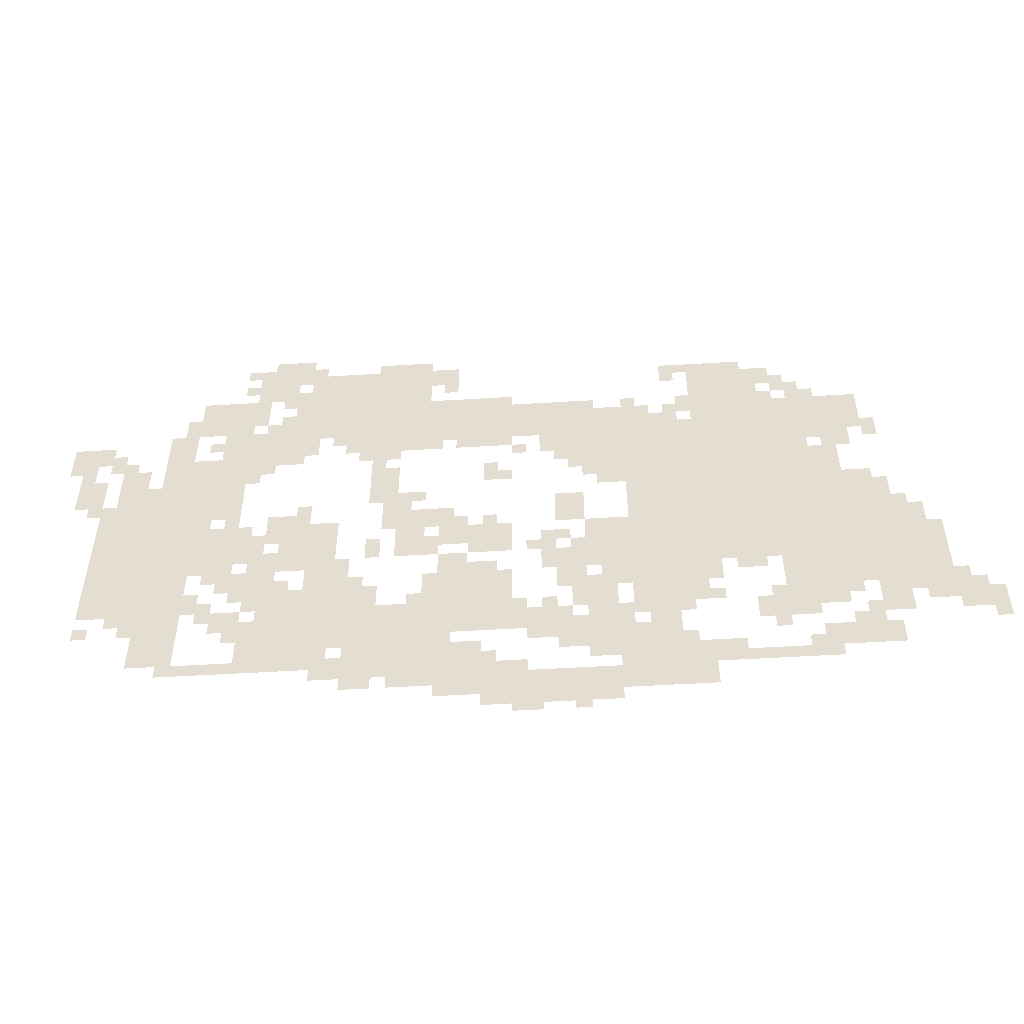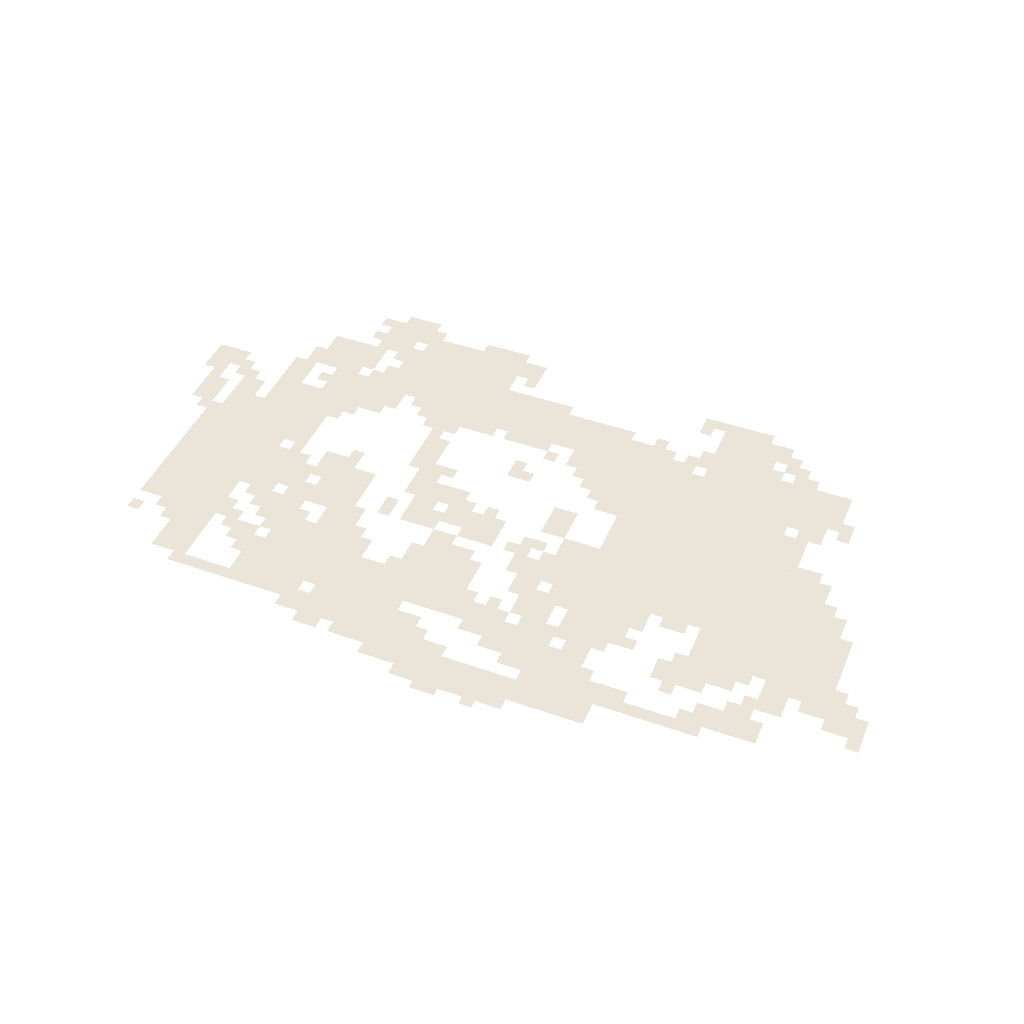
<metadata>
{"format":"obj","ext":"obj","renderer":"f3d","projection":"perspective","resolution":1024,"background":"white","views":[{"elev":-51.8,"azim":3.8,"up":"+Y"},{"elev":44.5,"azim":22.4,"up":"+Z"}]}
</metadata>
<code>
g keluoladuo_g-mesh
v -448 437 0
v -448 949 0
v -768 949 0
v -768 437 0
v -192 341 0
v -192 693 0
v -448 693 0
v -448 341 0
v -1728 341 0
v -1728 789 0
v -1920 789 0
v -1920 341 0
v -1216 1045 0
v -1216 1205 0
v -1504 1205 0
v -1504 1045 0
v -832 949 0
v -832 1045 0
v -1216 1045 0
v -1216 949 0
v -1216 949 0
v -1216 1045 0
v -1568 1045 0
v -1568 949 0
v -256 853 0
v -256 1013 0
v -448 1013 0
v -448 853 0
v -448 949 0
v -448 1141 0
v -608 1141 0
v -608 949 0
v -1152 117 0
v -1152 245 0
v -1376 245 0
v -1376 117 0
v -1280 245 0
v -1280 341 0
v -1568 341 0
v -1568 245 0
v -992 245 0
v -992 341 0
v -1280 341 0
v -1280 245 0
v -96 309 0
v -96 533 0
v -192 533 0
v -192 309 0
v -288 693 0
v -288 821 0
v -448 821 0
v -448 693 0
v -608 309 0
v -608 437 0
v -768 437 0
v -768 309 0
v -1024 341 0
v -1024 437 0
v -1216 437 0
v -1216 341 0
v -1408 149 0
v -1408 245 0
v -1600 245 0
v -1600 149 0
v -608 53 0
v -608 117 0
v -896 117 0
v -896 53 0
v -896 53 0
v -896 117 0
v -1184 117 0
v -1184 53 0
v -672 117 0
v -672 245 0
v -800 245 0
v -800 117 0
v -1664 789 0
v -1664 885 0
v -1824 885 0
v -1824 789 0
v -768 437 0
v -768 597 0
v -864 597 0
v -864 437 0
v -1504 853 0
v -1504 949 0
v -1632 949 0
v -1632 853 0
v -1664 981 0
v -1664 1109 0
v -1760 1109 0
v -1760 981 0
v -1632 405 0
v -1632 757 0
v -1664 757 0
v -1664 405 0
v -768 917 0
v -768 949 0
v -1120 949 0
v -1120 917 0
v -1632 757 0
v -1632 1109 0
v -1664 1109 0
v -1664 757 0
v -1120 917 0
v -1120 949 0
v -1440 949 0
v -1440 917 0
v -1408 469 0
v -1408 629 0
v -1472 629 0
v -1472 469 0
v -896 213 0
v -896 309 0
v -992 309 0
v -992 213 0
v -832 853 0
v -832 917 0
v -960 917 0
v -960 853 0
v -704 949 0
v -704 1013 0
v -832 1013 0
v -832 949 0
v -1280 693 0
v -1280 821 0
v -1344 821 0
v -1344 693 0
v -1408 341 0
v -1408 469 0
v -1472 469 0
v -1472 341 0
v -800 277 0
v -800 405 0
v -864 405 0
v -864 277 0
v -800 149 0
v -800 277 0
v -864 277 0
v -864 149 0
v -1760 245 0
v -1760 341 0
v -1824 341 0
v -1824 245 0
v -320 277 0
v -320 341 0
v -416 341 0
v -416 277 0
v -224 149 0
v -224 213 0
v -320 213 0
v -320 149 0
v -1088 117 0
v -1088 213 0
v -1152 213 0
v -1152 117 0
v -1216 501 0
v -1216 597 0
v -1280 597 0
v -1280 501 0
v -864 597 0
v -864 693 0
v -928 693 0
v -928 597 0
v -1760 885 0
v -1760 981 0
v -1824 981 0
v -1824 885 0
v -192 245 0
v -192 341 0
v -256 341 0
v -256 245 0
v -32 245 0
v -32 341 0
v -96 341 0
v -96 245 0
v -1344 341 0
v -1344 437 0
v -1408 437 0
v -1408 341 0
v -1024 533 0
v -1024 597 0
v -1120 597 0
v -1120 533 0
v -1472 469 0
v -1472 565 0
v -1536 565 0
v -1536 469 0
v -1472 565 0
v -1472 661 0
v -1536 661 0
v -1536 565 0
v -1536 437 0
v -1536 533 0
v -1600 533 0
v -1600 437 0
v -1536 1173 0
v -1536 1269 0
v -1600 1269 0
v -1600 1173 0
v -1536 341 0
v -1536 437 0
v -1600 437 0
v -1600 341 0
v -768 725 0
v -768 821 0
v -832 821 0
v -832 725 0
v -768 821 0
v -768 917 0
v -832 917 0
v -832 821 0
v -1920 533 0
v -1920 725 0
v -1952 725 0
v -1952 533 0
v -1920 341 0
v -1920 533 0
v -1952 533 0
v -1952 341 0
v -1152 597 0
v -1152 661 0
v -1248 661 0
v -1248 597 0
v -800 21 0
v -800 53 0
v -960 53 0
v -960 21 0
v -512 117 0
v -512 149 0
v -672 149 0
v -672 117 0
v -1696 469 0
v -1696 629 0
v -1728 629 0
v -1728 469 0
v -352 117 0
v -352 149 0
v -512 149 0
v -512 117 0
v -1696 629 0
v -1696 789 0
v -1728 789 0
v -1728 629 0
v -128 533 0
v -128 597 0
v -192 597 0
v -192 533 0
v -1120 437 0
v -1120 501 0
v -1184 501 0
v -1184 437 0
v -1472 341 0
v -1472 405 0
v -1536 405 0
v -1536 341 0
v -1568 245 0
v -1568 309 0
v -1632 309 0
v -1632 245 0
v -1152 1141 0
v -1152 1205 0
v -1216 1205 0
v -1216 1141 0
v -1856 789 0
v -1856 853 0
v -1920 853 0
v -1920 789 0
v -864 405 0
v -864 533 0
v -896 533 0
v -896 405 0
v -1184 885 0
v -1184 917 0
v -1312 917 0
v -1312 885 0
v -1536 1109 0
v -1536 1173 0
v -1600 1173 0
v -1600 1109 0
v -320 149 0
v -320 213 0
v -384 213 0
v -384 149 0
v -1600 1109 0
v -1600 1237 0
v -1632 1237 0
v -1632 1109 0
v -1984 821 0
v -1984 949 0
v -2016 949 0
v -2016 821 0
v -960 21 0
v -960 53 0
v -1088 53 0
v -1088 21 0
v -416 277 0
v -416 341 0
v -480 341 0
v -480 277 0
v -1760 181 0
v -1760 245 0
v -1824 245 0
v -1824 181 0
v -1248 597 0
v -1248 661 0
v -1312 661 0
v -1312 597 0
v -1120 533 0
v -1120 597 0
v -1184 597 0
v -1184 533 0
v -640 277 0
v -640 309 0
v -736 309 0
v -736 277 0
v -1728 149 0
v -1728 245 0
v -1760 245 0
v -1760 149 0
v -864 309 0
v -864 405 0
v -896 405 0
v -896 309 0
v -1728 245 0
v -1728 341 0
v -1760 341 0
v -1760 245 0
v -1120 1045 0
v -1120 1077 0
v -1216 1077 0
v -1216 1045 0
v -1312 885 0
v -1312 917 0
v -1408 917 0
v -1408 885 0
v -1664 533 0
v -1664 629 0
v -1696 629 0
v -1696 533 0
v -480 1141 0
v -480 1173 0
v -576 1173 0
v -576 1141 0
v -576 1141 0
v -576 1173 0
v -672 1173 0
v -672 1141 0
v -1024 1045 0
v -1024 1077 0
v -1120 1077 0
v -1120 1045 0
v -1600 1013 0
v -1600 1109 0
v -1632 1109 0
v -1632 1013 0
v -1664 437 0
v -1664 533 0
v -1696 533 0
v -1696 437 0
v -1984 725 0
v -1984 821 0
v -2016 821 0
v -2016 725 0
v -1952 885 0
v -1952 949 0
v -1984 949 0
v -1984 885 0
v -1472 885 0
v -1472 949 0
v -1504 949 0
v -1504 885 0
v -1568 949 0
v -1568 1013 0
v -1600 1013 0
v -1600 949 0
v -192 853 0
v -192 917 0
v -224 917 0
v -224 853 0
v -1568 821 0
v -1568 853 0
v -1632 853 0
v -1632 821 0
v -864 789 0
v -864 853 0
v -896 853 0
v -896 789 0
v -256 821 0
v -256 853 0
v -320 853 0
v -320 821 0
v -1920 853 0
v -1920 917 0
v -1952 917 0
v -1952 853 0
v -864 213 0
v -864 277 0
v -896 277 0
v -896 213 0
v -992 117 0
v -992 149 0
v -1056 149 0
v -1056 117 0
v -1184 85 0
v -1184 117 0
v -1248 117 0
v -1248 85 0
v -1600 405 0
v -1600 469 0
v -1632 469 0
v -1632 405 0
v -1600 309 0
v -1600 341 0
v -1664 341 0
v -1664 309 0
v 0 245 0
v 0 309 0
v -32 309 0
v -32 245 0
v -608 981 0
v -608 1045 0
v -640 1045 0
v -640 981 0
v -1760 981 0
v -1760 1045 0
v -1792 1045 0
v -1792 981 0
v -640 949 0
v -640 1013 0
v -672 1013 0
v -672 949 0
v -416 1077 0
v -416 1141 0
v -448 1141 0
v -448 1077 0
v -384 1045 0
v -384 1109 0
v -416 1109 0
v -416 1045 0
v -352 1013 0
v -352 1077 0
v -384 1077 0
v -384 1013 0
v -1056 757 0
v -1056 821 0
v -1088 821 0
v -1088 757 0
v -1824 277 0
v -1824 341 0
v -1856 341 0
v -1856 277 0
v -96 277 0
v -96 309 0
v -160 309 0
v -160 277 0
v -1696 341 0
v -1696 405 0
v -1728 405 0
v -1728 341 0
v -768 373 0
v -768 437 0
v -800 437 0
v -800 373 0
v -1312 341 0
v -1312 405 0
v -1344 405 0
v -1344 341 0
v -1312 85 0
v -1312 117 0
v -1376 117 0
v -1376 85 0
v -960 0 0
v -960 21 0
v -1024 21 0
v -1024 0 0
v -1376 117 0
v -1376 181 0
v -1408 181 0
v -1408 117 0
v -256 213 0
v -256 277 0
v -288 277 0
v -288 213 0
v -672 245 0
v -672 277 0
v -736 277 0
v -736 245 0
v -1568 533 0
v -1568 597 0
v -1600 597 0
v -1600 533 0
v -1184 501 0
v -1184 565 0
v -1216 565 0
v -1216 501 0
v -1248 661 0
v -1248 693 0
v -1312 693 0
v -1312 661 0
v -224 693 0
v -224 725 0
v -288 725 0
v -288 693 0
v -1216 693 0
v -1216 725 0
v -1280 725 0
v -1280 693 0
v -480 405 0
v -480 437 0
v -544 437 0
v -544 405 0
v -576 373 0
v -576 437 0
v -608 437 0
v -608 373 0
v -1056 437 0
v -1056 469 0
v -1120 469 0
v -1120 437 0
v -1312 501 0
v -1312 565 0
v -1344 565 0
v -1344 501 0
v -1376 437 0
v -1376 501 0
v -1408 501 0
v -1408 437 0
v -896 373 0
v -896 437 0
v -928 437 0
v -928 373 0
v -384 245 0
v -384 277 0
v -448 277 0
v -448 245 0
v -896 437 0
v -896 501 0
v -928 501 0
v -928 437 0
v -928 501 0
v -928 565 0
v -960 565 0
v -960 501 0
v -928 437 0
v -928 501 0
v -960 501 0
v -960 437 0
v -448 245 0
v -448 277 0
v -512 277 0
v -512 245 0
v -1664 149 0
v -1664 181 0
v -1728 181 0
v -1728 149 0
v -1504 1205 0
v -1504 1269 0
v -1536 1269 0
v -1536 1205 0
v -1600 149 0
v -1600 181 0
v -1664 181 0
v -1664 149 0
v -544 149 0
v -544 181 0
v -608 181 0
v -608 149 0
v -608 149 0
v -608 181 0
v -672 181 0
v -672 149 0
v -1600 501 0
v -1600 565 0
v -1632 565 0
v -1632 501 0
v -224 885 0
v -224 949 0
v -256 949 0
v -256 885 0
v -1024 885 0
v -1024 917 0
v -1088 917 0
v -1088 885 0
v -224 949 0
v -224 1013 0
v -256 1013 0
v -256 949 0
v -1216 1205 0
v -1216 1237 0
v -1280 1237 0
v -1280 1205 0
v -1280 1205 0
v -1280 1237 0
v -1344 1237 0
v -1344 1205 0
v -1088 885 0
v -1088 917 0
v -1152 917 0
v -1152 885 0
v -1664 661 0
v -1664 725 0
v -1696 725 0
v -1696 661 0
v -1600 565 0
v -1600 629 0
v -1632 629 0
v -1632 565 0
v -1664 725 0
v -1664 789 0
v -1696 789 0
v -1696 725 0
v -1952 757 0
v -1952 821 0
v -1984 821 0
v -1984 757 0
v -1952 693 0
v -1952 757 0
v -1984 757 0
v -1984 693 0
v -1024 501 0
v -1024 533 0
v -1088 533 0
v -1088 501 0
v -2016 885 0
v -2016 949 0
v -2047 949 0
v -2047 885 0
v -1536 597 0
v -1536 661 0
v -1568 661 0
v -1568 597 0
v -352 821 0
v -352 853 0
v -416 853 0
v -416 821 0
v -832 789 0
v -832 853 0
v -864 853 0
v -864 789 0
v -1280 853 0
v -1280 885 0
v -1344 885 0
v -1344 853 0
v -1504 1077 0
v -1504 1141 0
v -1536 1141 0
v -1536 1077 0
v -736 277 0
v -736 309 0
v -800 309 0
v -800 277 0
v -1664 917 0
v -1664 981 0
v -1696 981 0
v -1696 917 0
v -64 341 0
v -64 373 0
v -96 373 0
v -96 341 0
v -1504 405 0
v -1504 437 0
v -1536 437 0
v -1536 405 0
v -576 309 0
v -576 341 0
v -608 341 0
v -608 309 0
v -288 309 0
v -288 341 0
v -320 341 0
v -320 309 0
v -1216 341 0
v -1216 373 0
v -1248 373 0
v -1248 341 0
v -1664 341 0
v -1664 373 0
v -1696 373 0
v -1696 341 0
v -1472 661 0
v -1472 693 0
v -1504 693 0
v -1504 661 0
v -160 597 0
v -160 629 0
v -192 629 0
v -192 597 0
v -1600 789 0
v -1600 821 0
v -1632 821 0
v -1632 789 0
v -1024 757 0
v -1024 789 0
v -1056 789 0
v -1056 757 0
v -1056 597 0
v -1056 629 0
v -1088 629 0
v -1088 597 0
v -960 501 0
v -960 533 0
v -992 533 0
v -992 501 0
v -800 405 0
v -800 437 0
v -832 437 0
v -832 405 0
v -1120 597 0
v -1120 629 0
v -1152 629 0
v -1152 597 0
v -896 533 0
v -896 565 0
v -928 565 0
v -928 533 0
v -768 245 0
v -768 277 0
v -800 277 0
v -800 245 0
v -288 213 0
v -288 245 0
v -320 245 0
v -320 213 0
v -448 213 0
v -448 245 0
v -480 245 0
v -480 213 0
v -1920 277 0
v -1920 309 0
v -1952 309 0
v -1952 277 0
v -1856 309 0
v -1856 341 0
v -1888 341 0
v -1888 309 0
v -480 277 0
v -480 309 0
v -512 309 0
v -512 277 0
v -1632 277 0
v -1632 309 0
v -1664 309 0
v -1664 277 0
v -1376 213 0
v -1376 245 0
v -1408 245 0
v -1408 213 0
v -1408 117 0
v -1408 149 0
v -1440 149 0
v -1440 117 0
v -864 0 0
v -864 21 0
v -896 21 0
v -896 0 0
v -928 309 0
v -928 341 0
v -960 341 0
v -960 309 0
v -1056 149 0
v -1056 181 0
v -1088 181 0
v -1088 149 0
v -640 181 0
v -640 213 0
v -672 213 0
v -672 181 0
v -896 181 0
v -896 213 0
v -928 213 0
v -928 181 0
v -384 149 0
v -384 181 0
v -416 181 0
v -416 149 0
v -1312 821 0
v -1312 853 0
v -1344 853 0
v -1344 821 0
v -2016 853 0
v -2016 885 0
v -2047 885 0
v -2047 853 0
v -1344 853 0
v -1344 885 0
v -1376 885 0
v -1376 853 0
v -416 821 0
v -416 853 0
v -448 853 0
v -448 821 0
v -1664 885 0
v -1664 917 0
v -1696 917 0
v -1696 885 0
v -1088 501 0
v -1088 533 0
v -1120 533 0
v -1120 501 0
v -1504 1173 0
v -1504 1205 0
v -1536 1205 0
v -1536 1173 0
v -1504 1045 0
v -1504 1077 0
v -1536 1077 0
v -1536 1045 0
v -1248 85 0
v -1248 117 0
v -1280 117 0
v -1280 85 0
v -1536 565 0
v -1536 597 0
v -1568 597 0
v -1568 565 0
v -1664 309 0
v -1664 341 0
v -1696 341 0
v -1696 309 0
v -1600 373 0
v -1600 405 0
v -1632 405 0
v -1632 373 0
v 0 213 0
v 0 245 0
v -32 245 0
v -32 213 0
v -1056 117 0
v -1056 149 0
v -1088 149 0
v -1088 117 0
v -832 757 0
v -832 789 0
v -864 789 0
v -864 757 0
v -864 181 0
v -864 213 0
v -896 213 0
v -896 181 0
v -1600 949 0
v -1600 981 0
v -1632 981 0
v -1632 949 0
v -672 949 0
v -672 981 0
v -704 981 0
v -704 949 0
v -736 1013 0
v -736 1045 0
v -768 1045 0
v -768 1013 0
v -1696 917 0
v -1696 949 0
v -1728 949 0
v -1728 917 0
v -896 821 0
v -896 853 0
v -928 853 0
v -928 821 0
v -1888 853 0
v -1888 885 0
v -1920 885 0
v -1920 853 0
v -992 853 0
v -992 885 0
v -1024 885 0
v -1024 853 0
v -416 1013 0
v -416 1045 0
v -448 1045 0
v -448 1013 0
v -1632 1141 0
v -1632 1173 0
v -1664 1173 0
v -1664 1141 0
v -1632 1205 0
v -1632 1237 0
v -1664 1237 0
v -1664 1205 0
v -1472 1205 0
v -1472 1237 0
v -1504 1237 0
v -1504 1205 0
v -640 1109 0
v -640 1141 0
v -672 1141 0
v -672 1109 0
v -320 1013 0
v -320 1045 0
v -352 1045 0
v -352 1013 0
v -1536 1077 0
v -1536 1109 0
v -1568 1109 0
v -1568 1077 0
v -1152 1109 0
v -1152 1141 0
v -1184 1141 0
v -1184 1109 0
g keluoladuo_g-mesh_0
f 3 2 1
f 1 4 3
f 7 6 5
f 5 8 7
f 11 10 9
f 9 12 11
f 15 14 13
f 13 16 15
f 19 18 17
f 17 20 19
f 23 22 21
f 21 24 23
f 27 26 25
f 25 28 27
f 31 30 29
f 29 32 31
f 35 34 33
f 33 36 35
f 39 38 37
f 37 40 39
f 43 42 41
f 41 44 43
f 47 46 45
f 45 48 47
f 51 50 49
f 49 52 51
f 55 54 53
f 53 56 55
f 59 58 57
f 57 60 59
f 63 62 61
f 61 64 63
f 67 66 65
f 65 68 67
f 71 70 69
f 69 72 71
f 75 74 73
f 73 76 75
f 79 78 77
f 77 80 79
f 83 82 81
f 81 84 83
f 87 86 85
f 85 88 87
f 91 90 89
f 89 92 91
f 95 94 93
f 93 96 95
f 99 98 97
f 97 100 99
f 103 102 101
f 101 104 103
f 107 106 105
f 105 108 107
f 111 110 109
f 109 112 111
f 115 114 113
f 113 116 115
f 119 118 117
f 117 120 119
f 123 122 121
f 121 124 123
f 127 126 125
f 125 128 127
f 131 130 129
f 129 132 131
f 135 134 133
f 133 136 135
f 139 138 137
f 137 140 139
f 143 142 141
f 141 144 143
f 147 146 145
f 145 148 147
f 151 150 149
f 149 152 151
f 155 154 153
f 153 156 155
f 159 158 157
f 157 160 159
f 163 162 161
f 161 164 163
f 167 166 165
f 165 168 167
f 171 170 169
f 169 172 171
f 175 174 173
f 173 176 175
f 179 178 177
f 177 180 179
f 183 182 181
f 181 184 183
f 187 186 185
f 185 188 187
f 191 190 189
f 189 192 191
f 195 194 193
f 193 196 195
f 199 198 197
f 197 200 199
f 203 202 201
f 201 204 203
f 207 206 205
f 205 208 207
f 211 210 209
f 209 212 211
f 215 214 213
f 213 216 215
f 219 218 217
f 217 220 219
f 223 222 221
f 221 224 223
f 227 226 225
f 225 228 227
f 231 230 229
f 229 232 231
f 235 234 233
f 233 236 235
f 239 238 237
f 237 240 239
f 243 242 241
f 241 244 243
f 247 246 245
f 245 248 247
f 251 250 249
f 249 252 251
f 255 254 253
f 253 256 255
f 259 258 257
f 257 260 259
f 263 262 261
f 261 264 263
f 267 266 265
f 265 268 267
f 271 270 269
f 269 272 271
f 275 274 273
f 273 276 275
f 279 278 277
f 277 280 279
f 283 282 281
f 281 284 283
f 287 286 285
f 285 288 287
f 291 290 289
f 289 292 291
f 295 294 293
f 293 296 295
f 299 298 297
f 297 300 299
f 303 302 301
f 301 304 303
f 307 306 305
f 305 308 307
f 311 310 309
f 309 312 311
f 315 314 313
f 313 316 315
f 319 318 317
f 317 320 319
f 323 322 321
f 321 324 323
f 327 326 325
f 325 328 327
f 331 330 329
f 329 332 331
f 335 334 333
f 333 336 335
f 339 338 337
f 337 340 339
f 343 342 341
f 341 344 343
f 347 346 345
f 345 348 347
f 351 350 349
f 349 352 351
f 355 354 353
f 353 356 355
f 359 358 357
f 357 360 359
f 363 362 361
f 361 364 363
f 367 366 365
f 365 368 367
f 371 370 369
f 369 372 371
f 375 374 373
f 373 376 375
f 379 378 377
f 377 380 379
f 383 382 381
f 381 384 383
f 387 386 385
f 385 388 387
f 391 390 389
f 389 392 391
f 395 394 393
f 393 396 395
f 399 398 397
f 397 400 399
f 403 402 401
f 401 404 403
f 407 406 405
f 405 408 407
f 411 410 409
f 409 412 411
f 415 414 413
f 413 416 415
f 419 418 417
f 417 420 419
f 423 422 421
f 421 424 423
f 427 426 425
f 425 428 427
f 431 430 429
f 429 432 431
f 435 434 433
f 433 436 435
f 439 438 437
f 437 440 439
f 443 442 441
f 441 444 443
f 447 446 445
f 445 448 447
f 451 450 449
f 449 452 451
f 455 454 453
f 453 456 455
f 459 458 457
f 457 460 459
f 463 462 461
f 461 464 463
f 467 466 465
f 465 468 467
f 471 470 469
f 469 472 471
f 475 474 473
f 473 476 475
f 479 478 477
f 477 480 479
f 483 482 481
f 481 484 483
f 487 486 485
f 485 488 487
f 491 490 489
f 489 492 491
f 495 494 493
f 493 496 495
f 499 498 497
f 497 500 499
f 503 502 501
f 501 504 503
f 507 506 505
f 505 508 507
f 511 510 509
f 509 512 511
f 515 514 513
f 513 516 515
f 519 518 517
f 517 520 519
f 523 522 521
f 521 524 523
f 527 526 525
f 525 528 527
f 531 530 529
f 529 532 531
f 535 534 533
f 533 536 535
f 539 538 537
f 537 540 539
f 543 542 541
f 541 544 543
f 547 546 545
f 545 548 547
f 551 550 549
f 549 552 551
f 555 554 553
f 553 556 555
f 559 558 557
f 557 560 559
f 563 562 561
f 561 564 563
f 567 566 565
f 565 568 567
f 571 570 569
f 569 572 571
f 575 574 573
f 573 576 575
f 579 578 577
f 577 580 579
f 583 582 581
f 581 584 583
f 587 586 585
f 585 588 587
f 591 590 589
f 589 592 591
f 595 594 593
f 593 596 595
f 599 598 597
f 597 600 599
f 603 602 601
f 601 604 603
f 607 606 605
f 605 608 607
f 611 610 609
f 609 612 611
f 615 614 613
f 613 616 615
f 619 618 617
f 617 620 619
f 623 622 621
f 621 624 623
f 627 626 625
f 625 628 627
f 631 630 629
f 629 632 631
f 635 634 633
f 633 636 635
f 639 638 637
f 637 640 639
f 643 642 641
f 641 644 643
f 647 646 645
f 645 648 647
f 651 650 649
f 649 652 651
f 655 654 653
f 653 656 655
f 659 658 657
f 657 660 659
f 663 662 661
f 661 664 663
f 667 666 665
f 665 668 667
f 671 670 669
f 669 672 671
f 675 674 673
f 673 676 675
f 679 678 677
f 677 680 679
f 683 682 681
f 681 684 683
f 687 686 685
f 685 688 687
f 691 690 689
f 689 692 691
f 695 694 693
f 693 696 695
f 699 698 697
f 697 700 699
f 703 702 701
f 701 704 703
f 707 706 705
f 705 708 707
f 711 710 709
f 709 712 711
f 715 714 713
f 713 716 715
f 719 718 717
f 717 720 719
f 723 722 721
f 721 724 723
f 727 726 725
f 725 728 727
f 731 730 729
f 729 732 731
f 735 734 733
f 733 736 735
f 739 738 737
f 737 740 739
f 743 742 741
f 741 744 743
f 747 746 745
f 745 748 747
f 751 750 749
f 749 752 751
f 755 754 753
f 753 756 755
f 759 758 757
f 757 760 759
f 763 762 761
f 761 764 763
f 767 766 765
f 765 768 767
f 771 770 769
f 769 772 771
f 775 774 773
f 773 776 775
f 779 778 777
f 777 780 779
f 783 782 781
f 781 784 783
f 787 786 785
f 785 788 787
f 791 790 789
f 789 792 791
f 795 794 793
f 793 796 795
f 799 798 797
f 797 800 799
f 803 802 801
f 801 804 803
f 807 806 805
f 805 808 807
f 811 810 809
f 809 812 811
f 815 814 813
f 813 816 815
f 819 818 817
f 817 820 819
f 823 822 821
f 821 824 823
f 827 826 825
f 825 828 827
f 831 830 829
f 829 832 831
f 835 834 833
f 833 836 835
f 839 838 837
f 837 840 839
f 843 842 841
f 841 844 843
f 847 846 845
f 845 848 847
f 851 850 849
f 849 852 851
f 855 854 853
f 853 856 855
f 859 858 857
f 857 860 859
f 863 862 861
f 861 864 863
f 867 866 865
f 865 868 867
f 871 870 869
f 869 872 871
f 875 874 873
f 873 876 875
f 879 878 877
f 877 880 879
f 883 882 881
f 881 884 883
f 887 886 885
f 885 888 887
f 891 890 889
f 889 892 891
f 895 894 893
f 893 896 895
f 899 898 897
f 897 900 899

</code>
